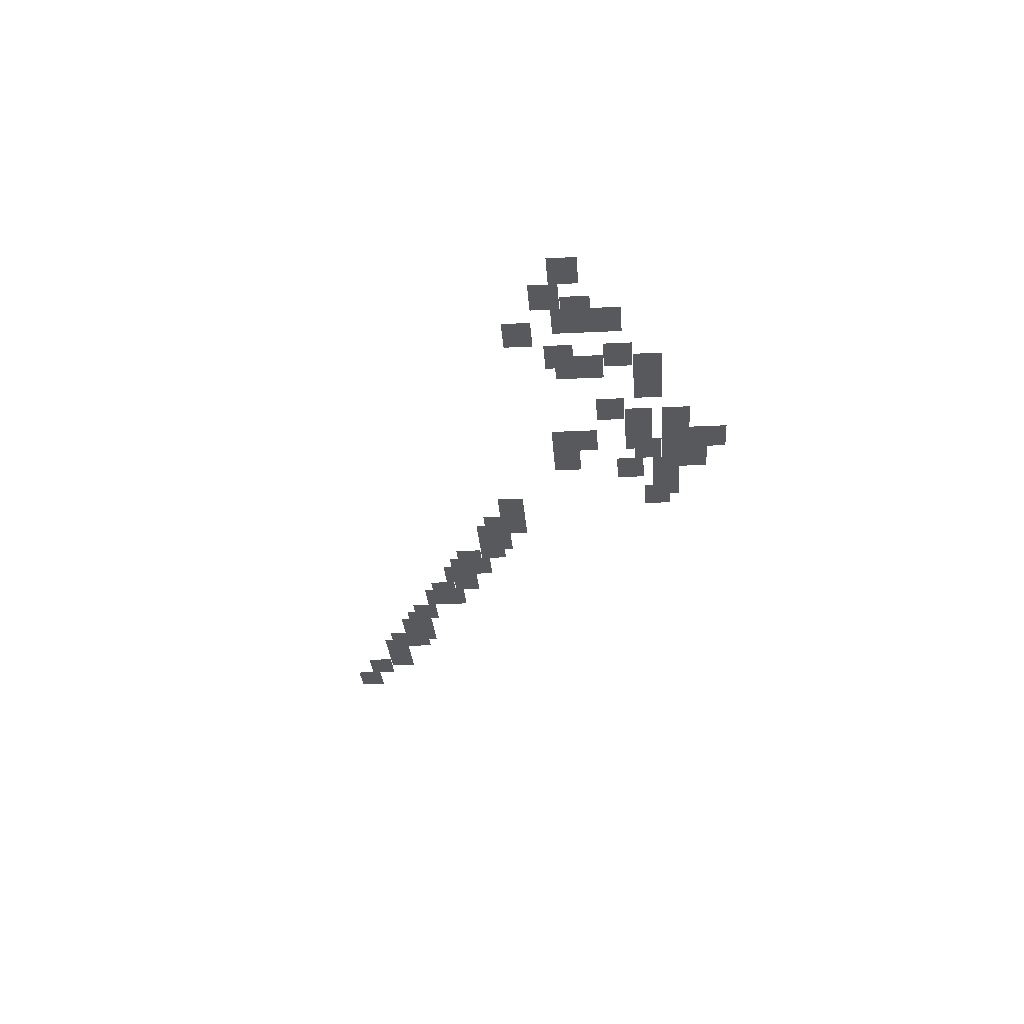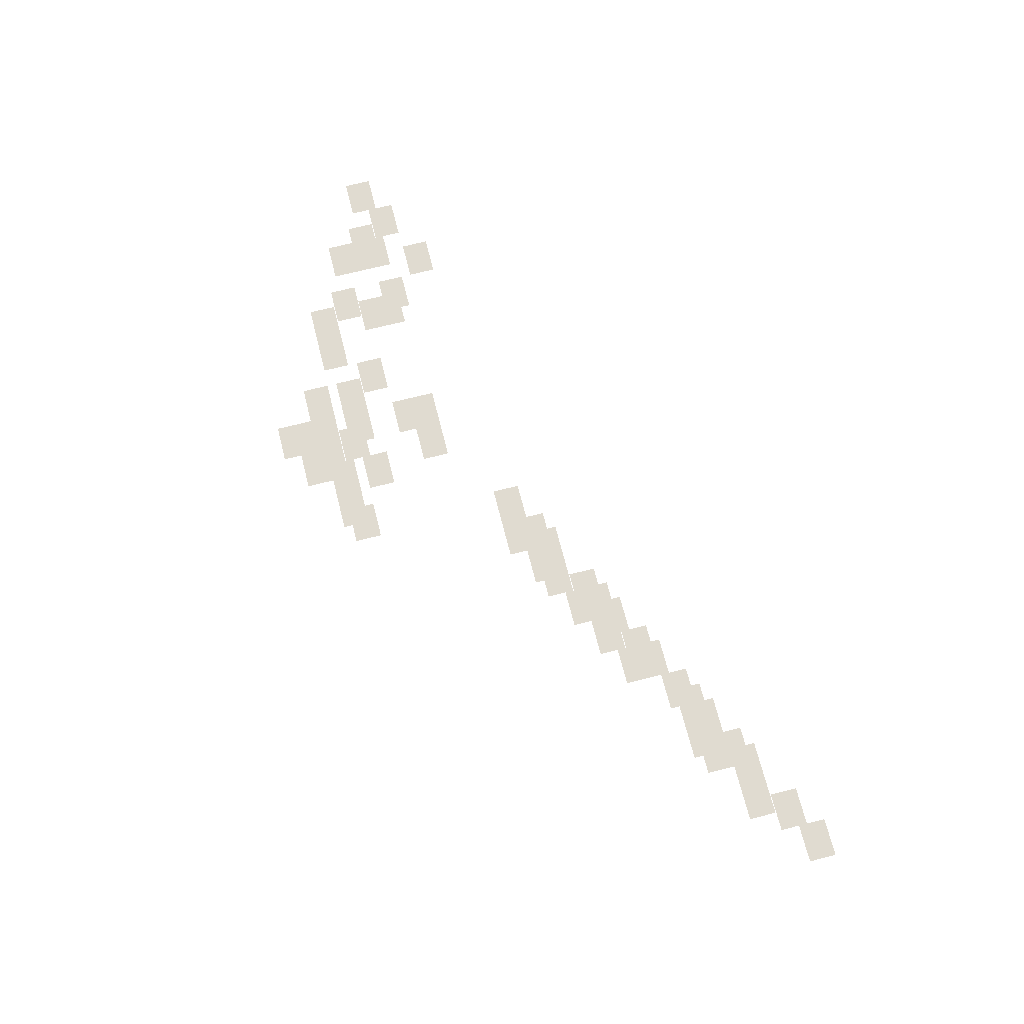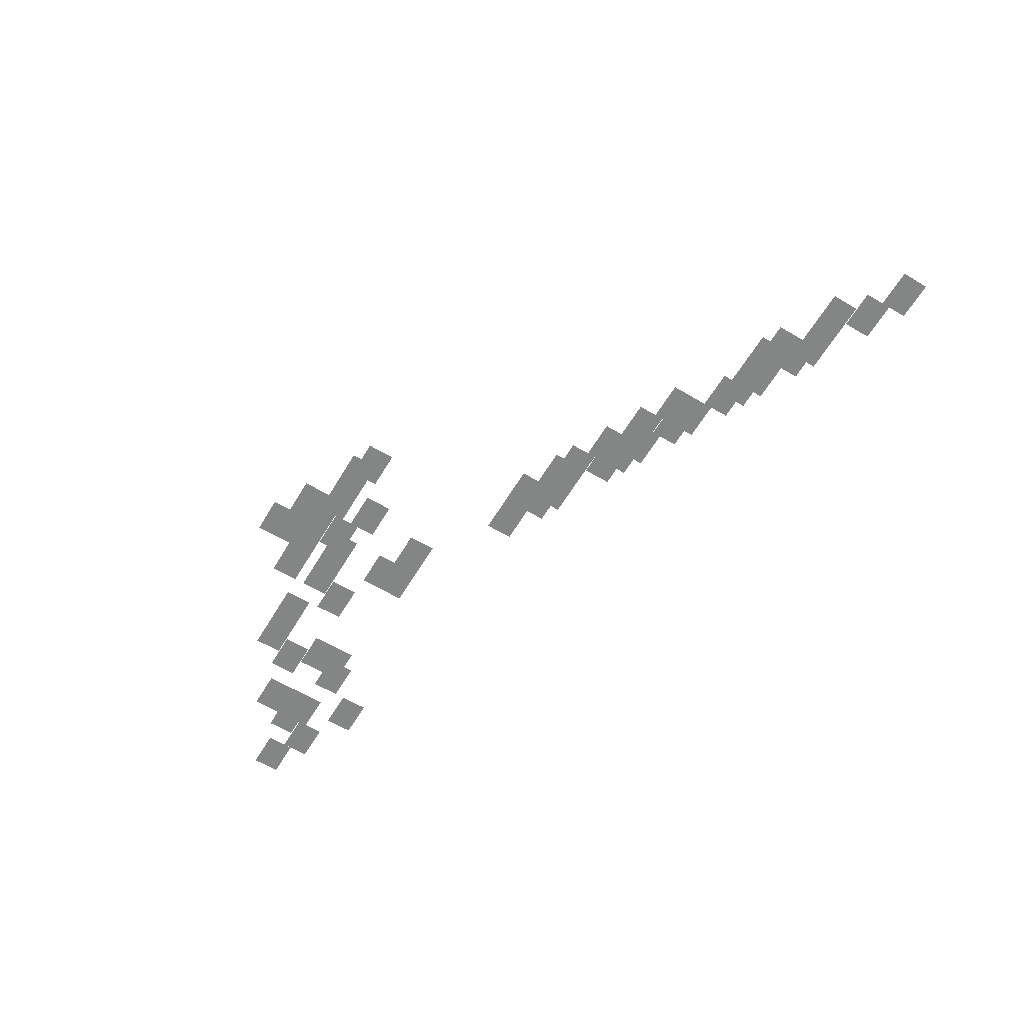
<metadata>
{"format":"obj","ext":"obj","renderer":"f3d","projection":"perspective","resolution":1024,"background":"white","views":[{"elev":-29.8,"azim":94.1,"up":"+Z"},{"elev":69.9,"azim":-104.3,"up":"+Z"},{"elev":-61.6,"azim":-121.0,"up":"+Z"}]}
</metadata>
<code>
v -1553 -984 0
v -1650 -984 0
v -1650 -914 0
v -1553 -914 0
v -1407 -912 0
v -1504 -912 0
v -1504 -842 0
v -1407 -842 0
v -1310 -864 0
v -1407 -864 0
v -1407 -794 0
v -1310 -794 0
v -1504 -864 0
v -1601 -864 0
v -1601 -794 0
v -1504 -794 0
v -1456 -840 0
v -1553 -840 0
v -1553 -770 0
v -1456 -770 0
v -1650 -888 0
v -1747 -888 0
v -1747 -818 0
v -1650 -818 0
v -1504 -816 0
v -1601 -816 0
v -1601 -746 0
v -1504 -746 0
v -1698 -864 0
v -1795 -864 0
v -1795 -794 0
v -1698 -794 0
v -1504 -768 0
v -1601 -768 0
v -1601 -698 0
v -1504 -698 0
v -1698 -816 0
v -1795 -816 0
v -1795 -746 0
v -1698 -746 0
v -1650 -744 0
v -1747 -744 0
v -1747 -674 0
v -1650 -674 0
v -3492 -1608 0
v -3589 -1608 0
v -3589 -1538 0
v -3492 -1538 0
v -3395 -1560 0
v -3492 -1560 0
v -3492 -1490 0
v -3395 -1490 0
v -3250 -1488 0
v -3347 -1488 0
v -3347 -1418 0
v -3250 -1418 0
v -3201 -1464 0
v -3298 -1464 0
v -3298 -1394 0
v -3201 -1394 0
v -3104 -1416 0
v -3201 -1416 0
v -3201 -1346 0
v -3104 -1346 0
v -3056 -1392 0
v -3153 -1392 0
v -3153 -1322 0
v -3056 -1322 0
v -3007 -1368 0
v -3104 -1368 0
v -3104 -1298 0
v -3007 -1298 0
v -2910 -1320 0
v -3007 -1320 0
v -3007 -1250 0
v -2910 -1250 0
v -2862 -1296 0
v -2959 -1296 0
v -2959 -1226 0
v -2862 -1226 0
v -2765 -1248 0
v -2862 -1248 0
v -2862 -1178 0
v -2765 -1178 0
v -2716 -1224 0
v -2813 -1224 0
v -2813 -1154 0
v -2716 -1154 0
v -2668 -1200 0
v -2765 -1200 0
v -2765 -1130 0
v -2668 -1130 0
v -2522 -1128 0
v -2619 -1128 0
v -2619 -1058 0
v -2522 -1058 0
v -2474 -1104 0
v -2571 -1104 0
v -2571 -1034 0
v -2474 -1034 0
v -2377 -1056 0
v -2474 -1056 0
v -2474 -986 0
v -2377 -986 0
v -2038 -888 0
v -2135 -888 0
v -2135 -818 0
v -2038 -818 0
v -3347 -1488 0
v -3444 -1488 0
v -3444 -1418 0
v -3347 -1418 0
v -3201 -1416 0
v -3298 -1416 0
v -3298 -1346 0
v -3201 -1346 0
v -3153 -1392 0
v -3250 -1392 0
v -3250 -1322 0
v -3153 -1322 0
v -2910 -1272 0
v -3007 -1272 0
v -3007 -1202 0
v -2910 -1202 0
v -2813 -1224 0
v -2910 -1224 0
v -2910 -1154 0
v -2813 -1154 0
v -2716 -1176 0
v -2813 -1176 0
v -2813 -1106 0
v -2716 -1106 0
v -2619 -1128 0
v -2716 -1128 0
v -2716 -1058 0
v -2619 -1058 0
v -2571 -1104 0
v -2668 -1104 0
v -2668 -1034 0
v -2571 -1034 0
v -2474 -1056 0
v -2571 -1056 0
v -2571 -986 0
v -2474 -986 0
v -2135 -888 0
v -2232 -888 0
v -2232 -818 0
v -2135 -818 0
v -2038 -840 0
v -2135 -840 0
v -2135 -770 0
v -2038 -770 0
v -1892 -768 0
v -1989 -768 0
v -1989 -698 0
v -1892 -698 0
v -1698 -672 0
v -1795 -672 0
v -1795 -602 0
v -1698 -602 0
v -1795 -672 0
v -1892 -672 0
v -1892 -602 0
v -1795 -602 0
v -1941 -696 0
v -2038 -696 0
v -2038 -626 0
v -1941 -626 0
v -2038 -696 0
v -2135 -696 0
v -2135 -626 0
v -2038 -626 0
v -2183 -720 0
v -2280 -720 0
v -2280 -650 0
v -2183 -650 0
v -2086 -672 0
v -2183 -672 0
v -2183 -602 0
v -2086 -602 0
v -1941 -600 0
v -2038 -600 0
v -2038 -530 0
v -1941 -530 0
v -2038 -600 0
v -2135 -600 0
v -2135 -530 0
v -2038 -530 0
v -2183 -624 0
v -2280 -624 0
v -2280 -554 0
v -2183 -554 0
v -2135 -600 0
v -2232 -600 0
v -2232 -530 0
v -2135 -530 0
v -2086 -576 0
v -2183 -576 0
v -2183 -506 0
v -2086 -506 0
v -2038 -552 0
v -2135 -552 0
v -2135 -482 0
v -2038 -482 0
v -2329 -648 0
v -2426 -648 0
v -2426 -578 0
v -2329 -578 0
v -2280 -624 0
v -2377 -624 0
v -2377 -554 0
v -2280 -554 0
v -2135 -552 0
v -2232 -552 0
v -2232 -482 0
v -2135 -482 0
v -2038 -504 0
v -2135 -504 0
v -2135 -434 0
v -2038 -434 0
g test_map_mesh_0015
f 1 2 3 4
f 5 6 7 8
f 9 10 11 12
f 13 14 15 16
f 17 18 19 20
f 21 22 23 24
f 25 26 27 28
f 29 30 31 32
f 33 34 35 36
f 37 38 39 40
f 41 42 43 44
f 45 46 47 48
f 49 50 51 52
f 53 54 55 56
f 57 58 59 60
f 61 62 63 64
f 65 66 67 68
f 69 70 71 72
f 73 74 75 76
f 77 78 79 80
f 81 82 83 84
f 85 86 87 88
f 89 90 91 92
f 93 94 95 96
f 97 98 99 100
f 101 102 103 104
f 105 106 107 108
f 109 110 111 112
f 113 114 115 116
f 117 118 119 120
f 121 122 123 124
f 125 126 127 128
f 129 130 131 132
f 133 134 135 136
f 137 138 139 140
f 141 142 143 144
f 145 146 147 148
f 149 150 151 152
f 153 154 155 156
f 157 158 159 160
f 161 162 163 164
f 165 166 167 168
f 169 170 171 172
f 173 174 175 176
f 177 178 179 180
f 181 182 183 184
f 185 186 187 188
f 189 190 191 192
f 193 194 195 196
f 197 198 199 200
f 201 202 203 204
f 205 206 207 208
f 209 210 211 212
f 213 214 215 216
f 217 218 219 220

</code>
